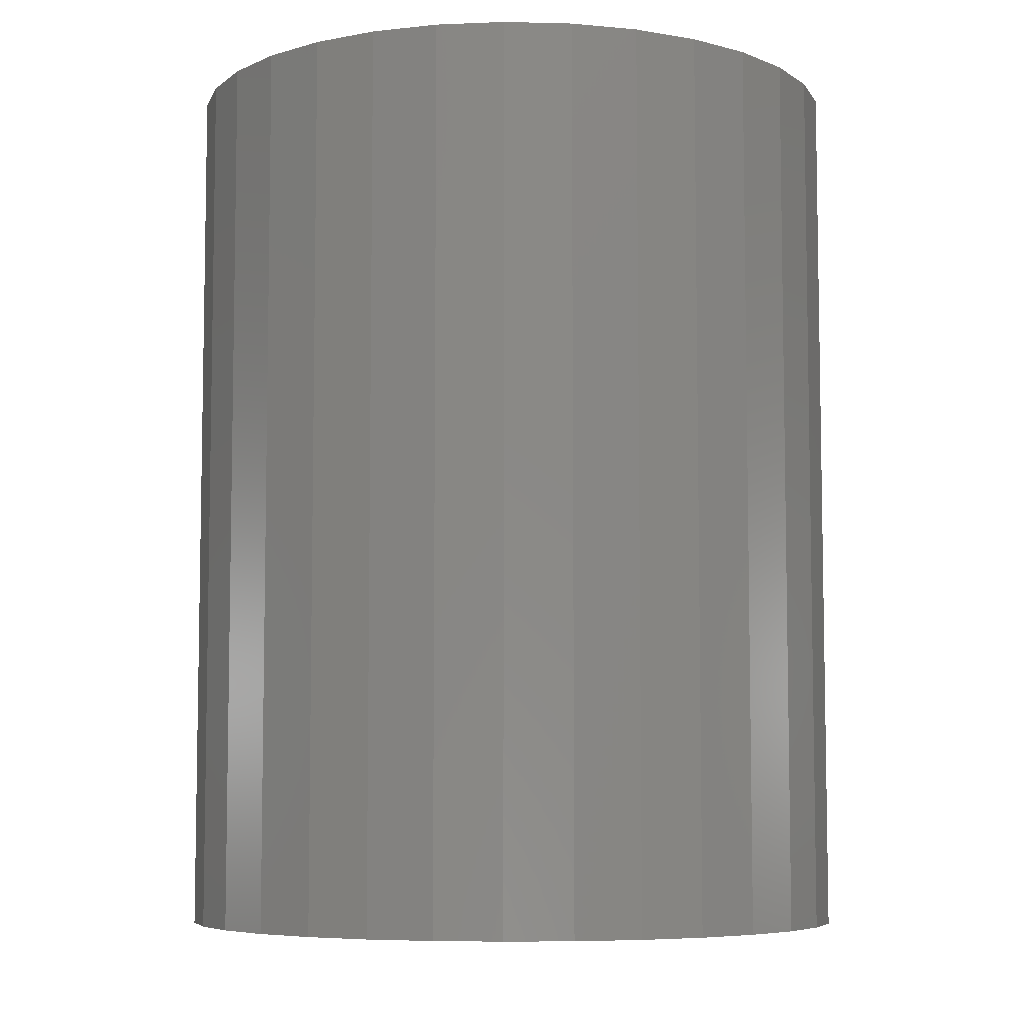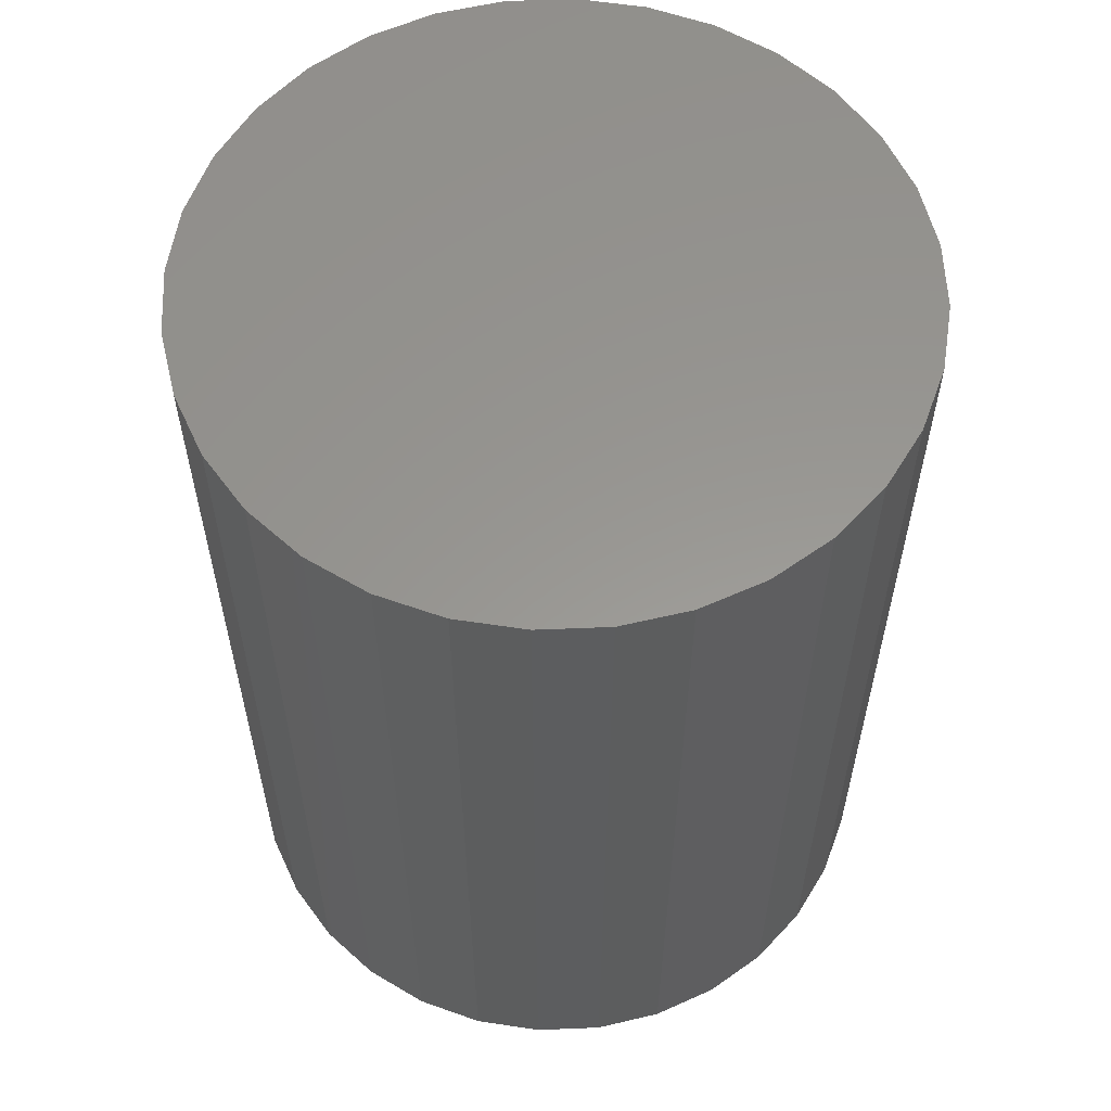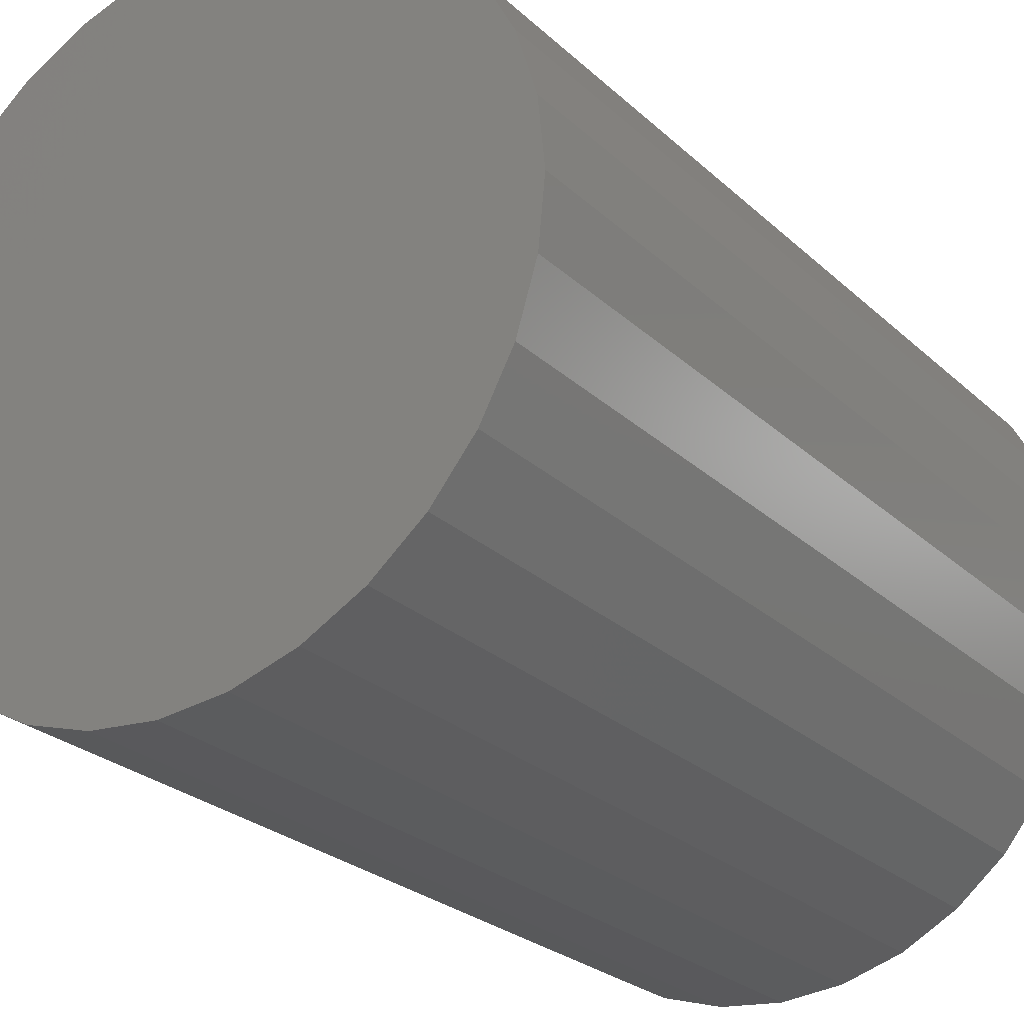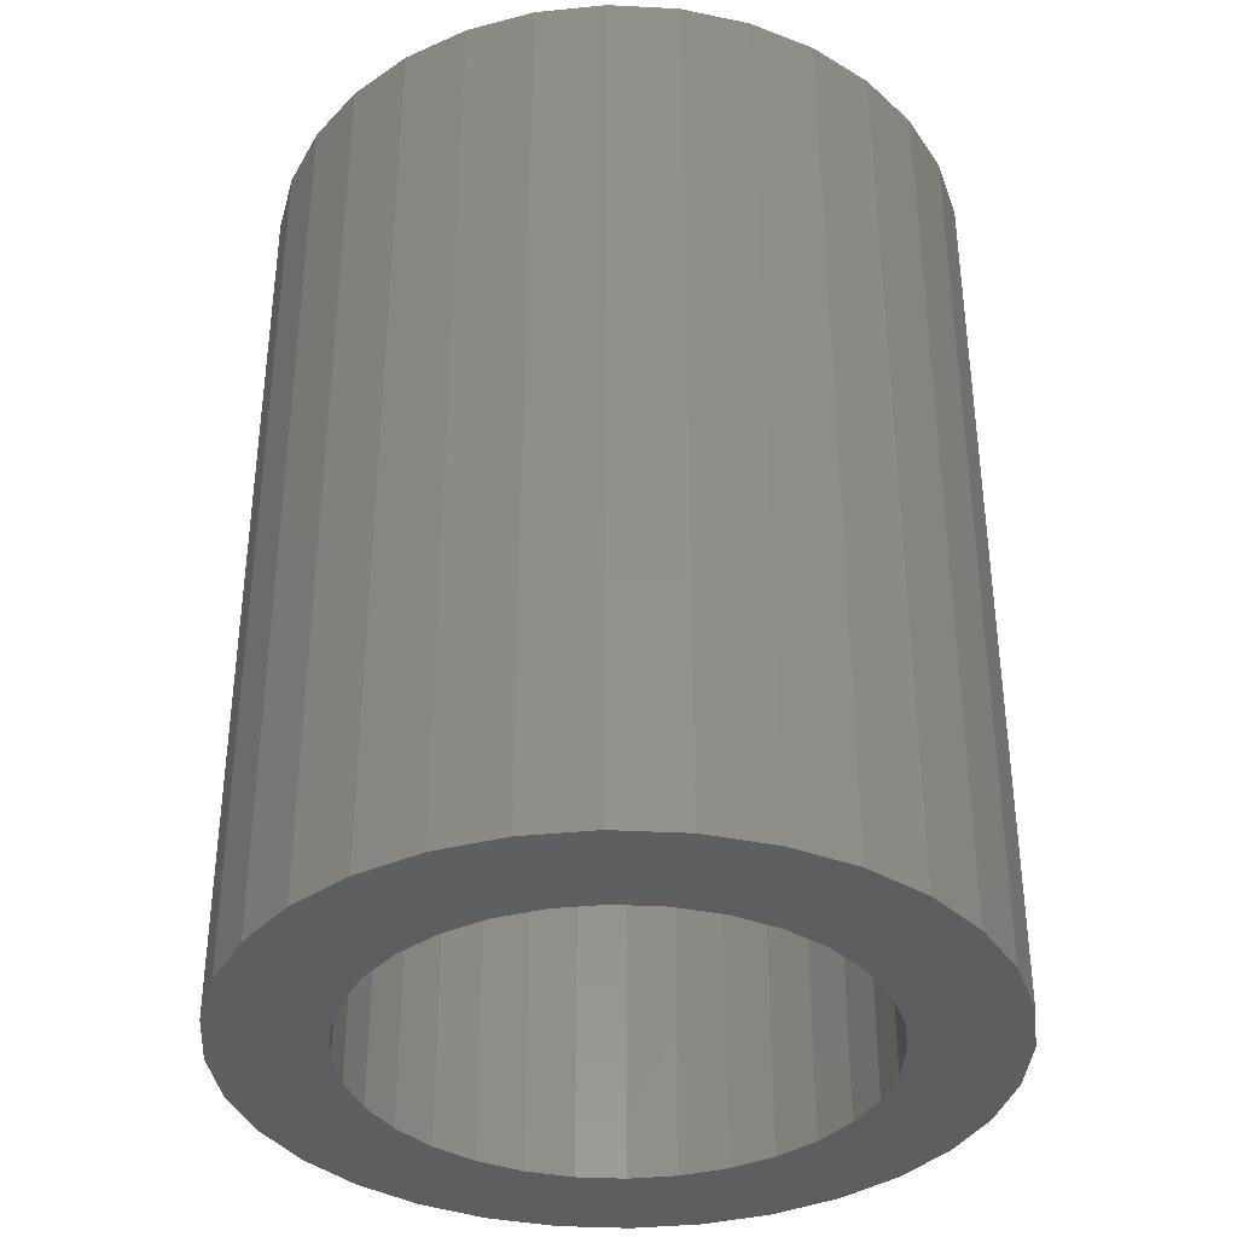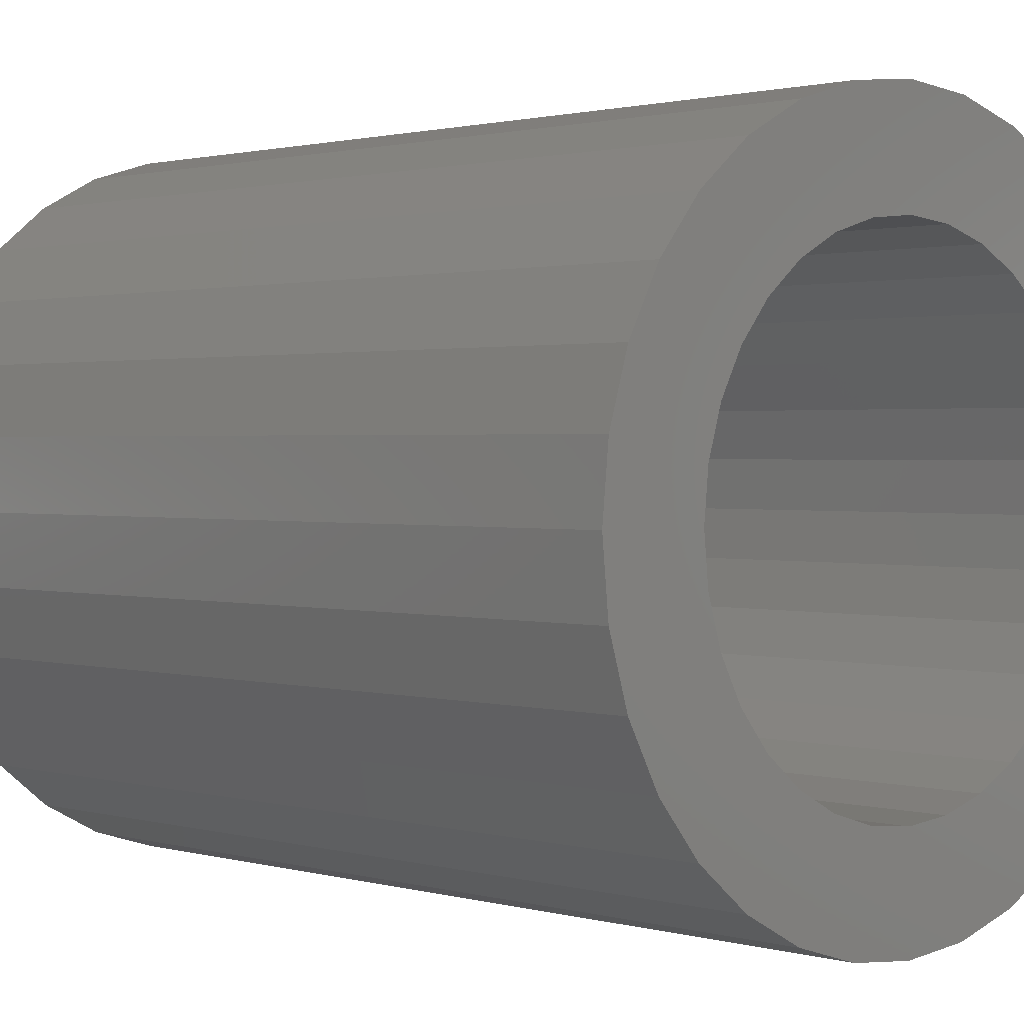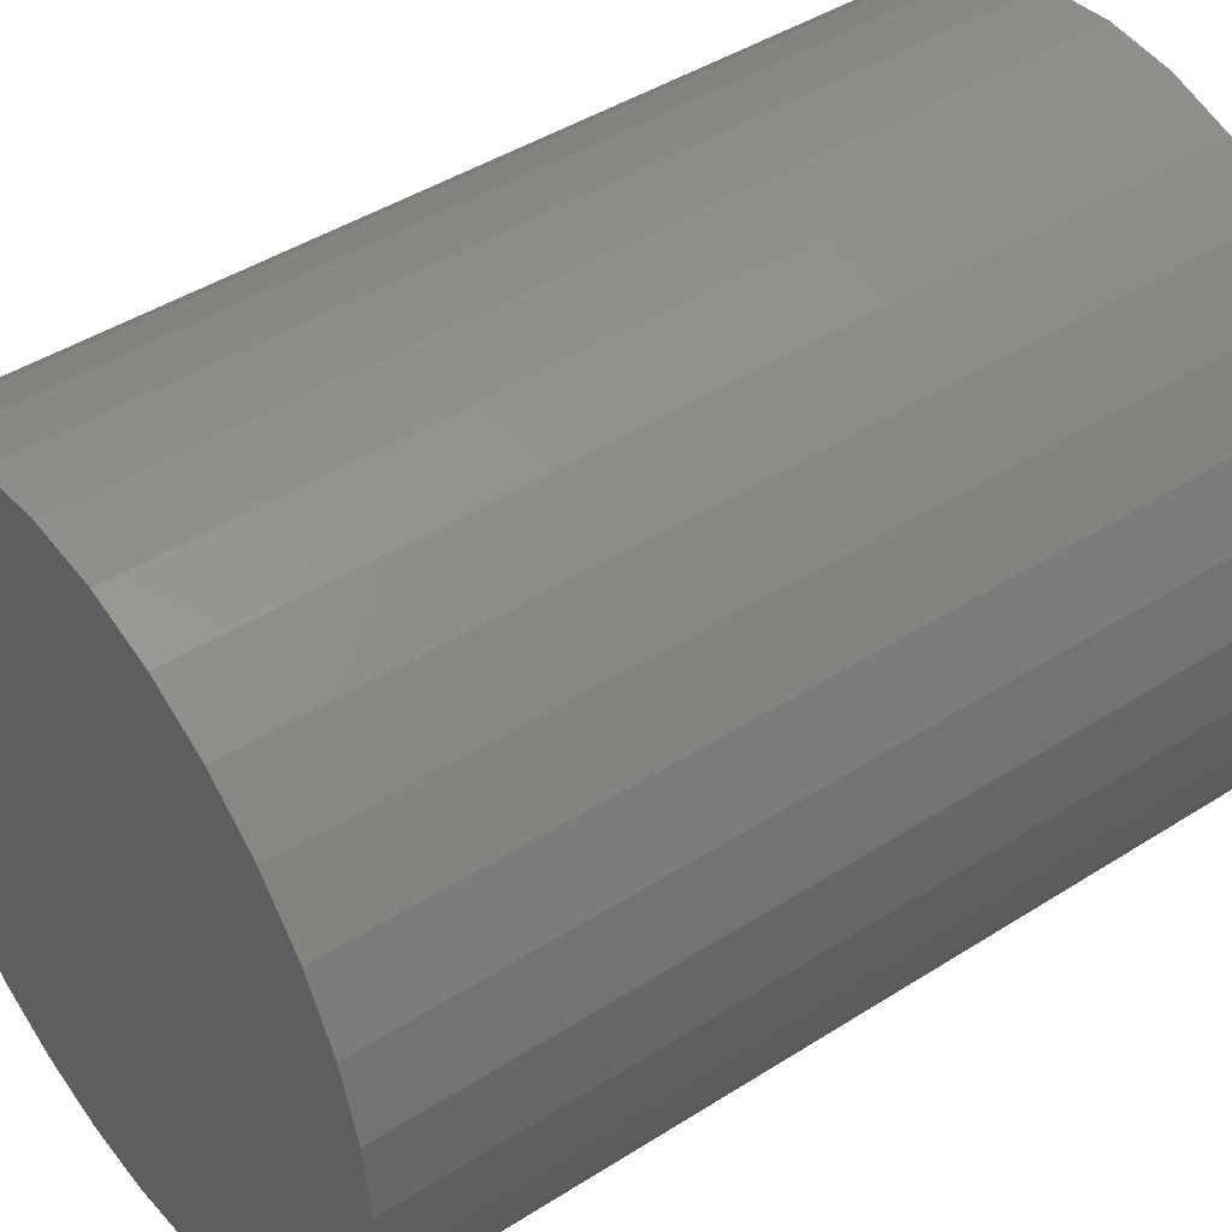
<metadata>
{"format":"stl","ext":"stl","renderer":"f3d","projection":"perspective","resolution":1024,"background":"white","views":[{"elev":-6.6,"azim":170.1,"up":"+Z"},{"elev":58.6,"azim":-8.0,"up":"+Z"},{"elev":-25.7,"azim":35.1,"up":"+Y"},{"elev":-36.7,"azim":-110.7,"up":"+Z"},{"elev":1.3,"azim":136.1,"up":"+Y"},{"elev":44.3,"azim":53.3,"up":"+Y"}]}
</metadata>
<code>
# stl→obj: 128 verts, 252 faces
v -0.08202 0.196 0
v -0.1187 0.1764 0
v -0.2552 0.17 0
v 0.08037 0.196 0
v 0.04057 0.2081 0
v 0.2155 0.2163 0
v -0.0008224 0.2122 0
v -0.2171 0.2163 0
v -0.1708 0.2544 0
v -0.1179 0.2826 0
v -0.0605 0.3 0
v -0.0008224 0.3059 0
v 0.05886 0.3 0
v 0.1162 0.2826 0
v 0.1691 0.2544 0
v -0.04221 0.2081 0
v -0.2171 -0.2163 0
v -0.2552 -0.17 0
v -0.1187 -0.1764 0
v -0.08202 -0.196 0
v -0.04221 -0.2081 0
v -0.0008224 -0.2122 0
v -0.1708 -0.2544 0
v 0.2155 -0.2163 0
v 0.1691 -0.2544 0
v 0.1162 -0.2826 0
v 0.05886 -0.3 0
v -0.0008224 -0.3059 0
v -0.0605 -0.3 0
v -0.1179 -0.2826 0
v 0.04057 -0.2081 0
v 0.08037 -0.196 0
v 0.1171 -0.1764 0
v 0.2535 -0.17 0
v -0.1772 0.1179 0
v -0.2835 0.1171 0
v -0.1509 0.15 0
v -0.2089 0.04139 0
v -0.3009 0.05968 0
v -0.1968 0.08119 0
v -0.1772 -0.1179 0
v -0.2835 -0.1171 0
v -0.1968 -0.08119 0
v -0.3009 -0.05968 0
v -0.2089 -0.04139 0
v -0.3067 1.733e-16 0
v -0.213 2.598e-17 0
v -0.1509 -0.15 0
v 0.1756 0.1179 0
v 0.1492 0.15 0
v 0.2818 0.1171 0
v 0.1171 0.1764 0
v 0.2535 0.17 0
v 0.2073 0.04139 0
v 0.1952 0.08119 0
v 0.2992 0.05968 0
v 0.1756 -0.1179 0
v 0.1952 -0.08119 0
v 0.2818 -0.1171 0
v 0.2073 -0.04139 0
v 0.2992 -0.05968 0
v 0.2113 0 0
v 0.3051 -3.466e-16 0
v 0.1492 -0.15 0
v 0.04057 -0.2081 0.7031
v 0.08037 -0.196 0.7031
v 0.1171 -0.1764 0.7031
v 0.1492 -0.15 0.7031
v 0.1756 -0.1179 0.7031
v 0.1952 -0.08119 0.7031
v 0.2073 -0.04139 0.7031
v 0.2113 0 0.7031
v -0.0008224 -0.2122 0.7031
v -0.04221 -0.2081 0.7031
v -0.08202 -0.196 0.7031
v -0.1187 -0.1764 0.7031
v -0.1509 -0.15 0.7031
v -0.1772 -0.1179 0.7031
v -0.1968 -0.08119 0.7031
v -0.2089 -0.04139 0.7031
v -0.213 2.598e-17 0.7031
v -0.04221 0.2081 0.7031
v -0.08202 0.196 0.7031
v -0.1187 0.1764 0.7031
v -0.1509 0.15 0.7031
v -0.1772 0.1179 0.7031
v -0.1968 0.08119 0.7031
v -0.2089 0.04139 0.7031
v -0.0008224 0.2122 0.7031
v 0.04057 0.2081 0.7031
v 0.08037 0.196 0.7031
v 0.1171 0.1764 0.7031
v 0.1492 0.15 0.7031
v 0.1756 0.1179 0.7031
v 0.1952 0.08119 0.7031
v 0.2073 0.04139 0.7031
v 0.3051 0 0.7969
v 0.2992 -0.05968 0.7969
v 0.2818 -0.1171 0.7969
v 0.2535 -0.17 0.7969
v 0.2155 -0.2163 0.7969
v 0.1691 -0.2544 0.7969
v 0.1162 -0.2826 0.7969
v 0.05886 -0.3 0.7969
v -0.0008224 -0.3059 0.7969
v -0.0605 -0.3 0.7969
v -0.1179 -0.2826 0.7969
v -0.1708 -0.2544 0.7969
v -0.2171 -0.2163 0.7969
v -0.2552 -0.17 0.7969
v -0.2835 -0.1171 0.7969
v -0.3009 -0.05968 0.7969
v -0.3067 1.733e-16 0.7969
v -0.3009 0.05968 0.7969
v -0.2835 0.1171 0.7969
v -0.2552 0.17 0.7969
v -0.2171 0.2163 0.7969
v -0.1708 0.2544 0.7969
v -0.1179 0.2826 0.7969
v -0.0605 0.3 0.7969
v -0.0008224 0.3059 0.7969
v 0.05886 0.3 0.7969
v 0.1162 0.2826 0.7969
v 0.1691 0.2544 0.7969
v 0.2155 0.2163 0.7969
v 0.2535 0.17 0.7969
v 0.2818 0.1171 0.7969
v 0.2992 0.05968 0.7969
f 1 2 3
f 4 5 6
f 7 8 9
f 7 9 10
f 7 10 11
f 7 11 12
f 7 12 13
f 7 13 14
f 7 14 15
f 7 15 6
f 7 6 5
f 8 7 16
f 8 16 1
f 8 1 3
f 17 18 19
f 17 19 20
f 17 20 21
f 17 21 22
f 17 22 23
f 22 24 25
f 22 25 26
f 22 26 27
f 22 27 28
f 22 28 29
f 22 29 30
f 22 30 23
f 24 22 31
f 24 31 32
f 24 32 33
f 24 33 34
f 35 36 37
f 37 36 3
f 37 3 2
f 38 39 40
f 40 39 36
f 40 36 35
f 41 42 43
f 43 42 44
f 43 44 45
f 45 44 46
f 45 46 47
f 47 46 39
f 47 39 38
f 19 18 48
f 48 18 42
f 48 42 41
f 49 50 51
f 51 50 52
f 51 52 53
f 53 52 4
f 53 4 6
f 54 55 56
f 56 55 49
f 56 49 51
f 57 58 59
f 59 58 60
f 59 60 61
f 61 60 62
f 61 62 63
f 63 62 54
f 63 54 56
f 33 64 34
f 34 64 57
f 34 57 59
f 22 65 31
f 31 65 66
f 31 66 32
f 32 66 67
f 32 67 33
f 33 67 68
f 33 68 64
f 64 68 69
f 64 69 57
f 57 69 70
f 57 70 58
f 58 70 71
f 58 71 60
f 60 71 72
f 60 72 62
f 65 22 73
f 73 22 21
f 73 21 74
f 74 21 20
f 74 20 75
f 75 20 19
f 75 19 76
f 76 19 48
f 76 48 77
f 77 48 41
f 77 41 78
f 78 41 43
f 78 43 79
f 79 43 45
f 79 45 80
f 80 45 47
f 80 47 81
f 7 82 16
f 16 82 83
f 16 83 1
f 1 83 84
f 1 84 2
f 2 84 85
f 2 85 37
f 37 85 86
f 37 86 35
f 35 86 87
f 35 87 40
f 40 87 88
f 40 88 38
f 38 88 81
f 38 81 47
f 82 7 89
f 89 7 5
f 89 5 90
f 90 5 4
f 90 4 91
f 91 4 52
f 91 52 92
f 92 52 50
f 92 50 93
f 93 50 49
f 93 49 94
f 94 49 55
f 94 55 95
f 95 55 54
f 95 54 96
f 96 54 62
f 96 62 72
f 63 97 61
f 61 97 98
f 61 98 59
f 59 98 99
f 59 99 34
f 34 99 100
f 34 100 24
f 24 100 101
f 24 101 25
f 25 101 102
f 25 102 26
f 26 102 103
f 26 103 27
f 27 103 104
f 27 104 28
f 28 104 105
f 28 105 29
f 29 105 106
f 29 106 30
f 30 106 107
f 30 107 23
f 23 107 108
f 23 108 17
f 17 108 109
f 17 109 18
f 18 109 110
f 18 110 42
f 42 110 111
f 42 111 44
f 44 111 112
f 44 112 46
f 46 112 113
f 46 113 39
f 39 113 114
f 39 114 36
f 36 114 115
f 36 115 3
f 3 115 116
f 3 116 8
f 8 116 117
f 8 117 9
f 9 117 118
f 9 118 10
f 10 118 119
f 10 119 11
f 11 119 120
f 11 120 12
f 12 120 121
f 12 121 13
f 13 121 122
f 13 122 14
f 14 122 123
f 14 123 15
f 15 123 124
f 15 124 6
f 6 124 125
f 6 125 53
f 53 125 126
f 53 126 51
f 51 126 127
f 51 127 56
f 56 127 128
f 56 128 63
f 63 128 97
f 120 122 121
f 122 120 123
f 123 120 119
f 123 119 124
f 124 119 118
f 124 118 125
f 125 118 117
f 125 117 126
f 126 117 116
f 126 116 127
f 127 116 115
f 127 115 128
f 128 115 114
f 128 114 97
f 97 114 113
f 97 113 98
f 98 113 112
f 98 112 99
f 99 112 111
f 99 111 100
f 100 111 110
f 100 110 101
f 101 110 109
f 101 109 102
f 102 109 108
f 102 108 103
f 103 108 107
f 103 107 104
f 104 107 106
f 104 106 105
f 89 90 82
f 83 82 90
f 91 83 90
f 65 74 66
f 73 74 65
f 74 75 66
f 66 75 76
f 66 76 67
f 67 76 77
f 67 77 68
f 68 77 78
f 68 78 69
f 69 78 79
f 69 79 70
f 70 79 80
f 70 80 71
f 71 80 81
f 71 81 72
f 72 81 88
f 72 88 96
f 96 88 87
f 96 87 95
f 95 87 86
f 95 86 94
f 94 86 85
f 94 85 93
f 93 85 84
f 93 84 92
f 92 84 83
f 92 83 91

</code>
